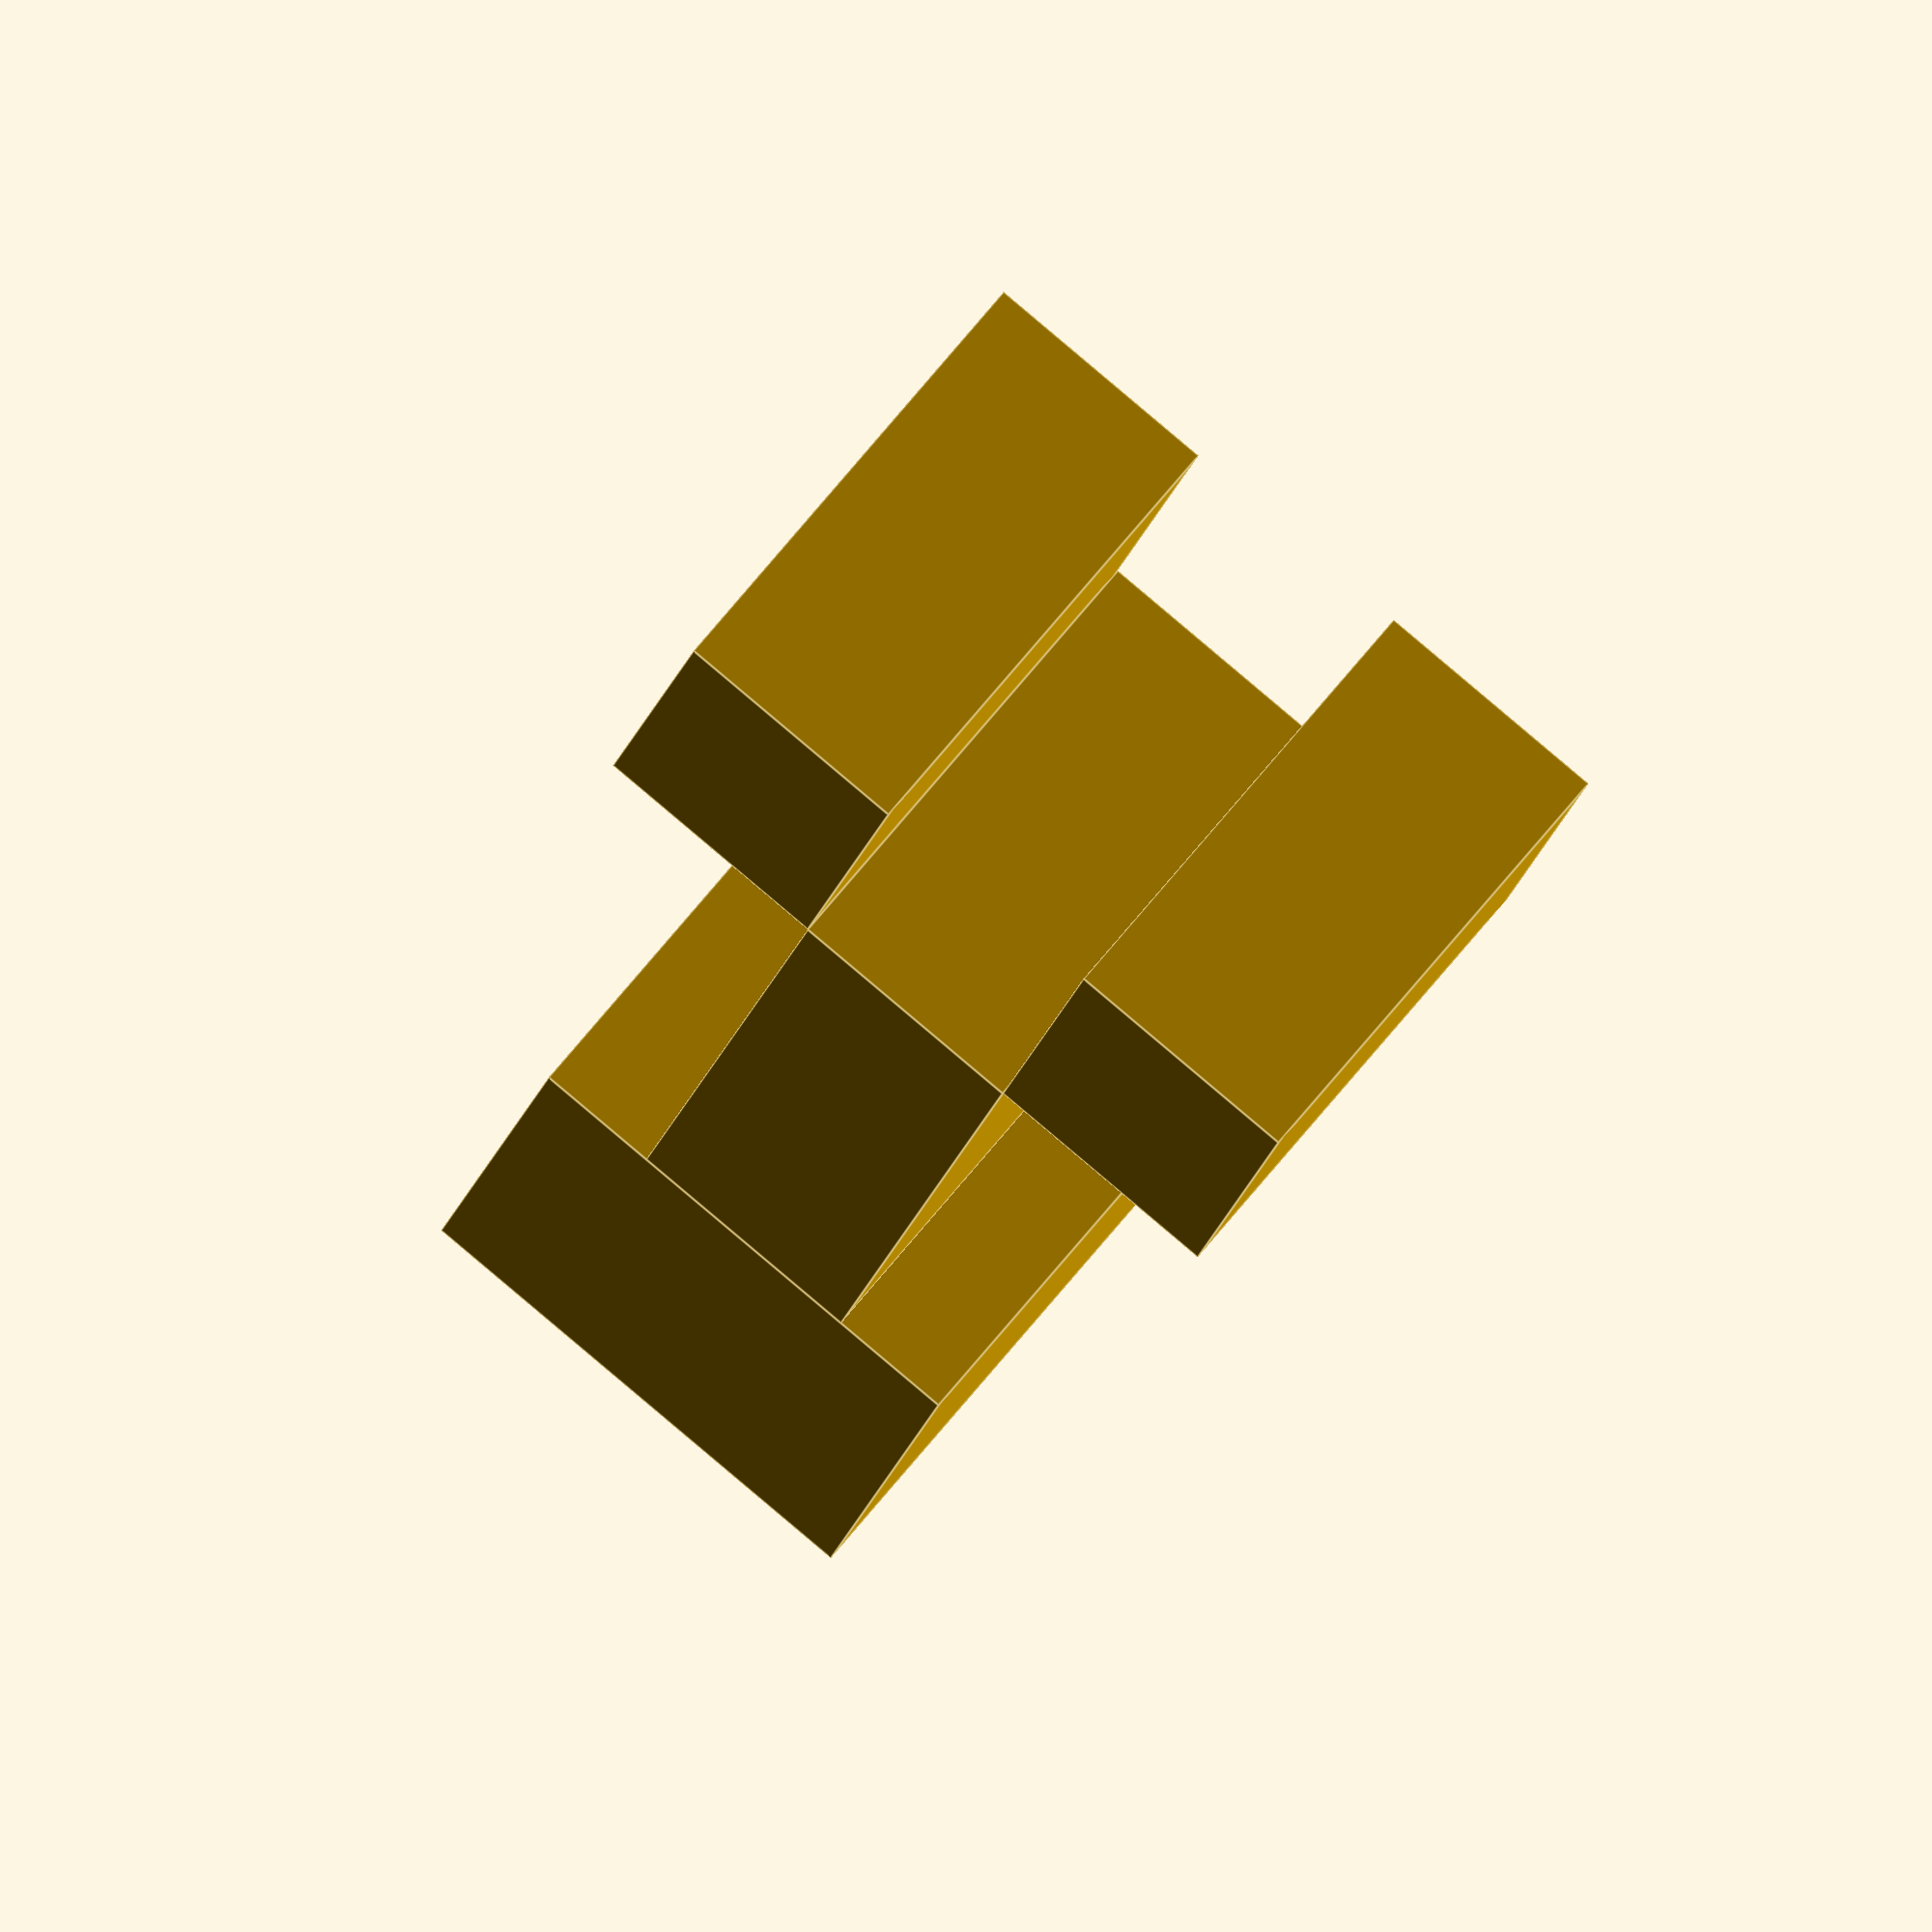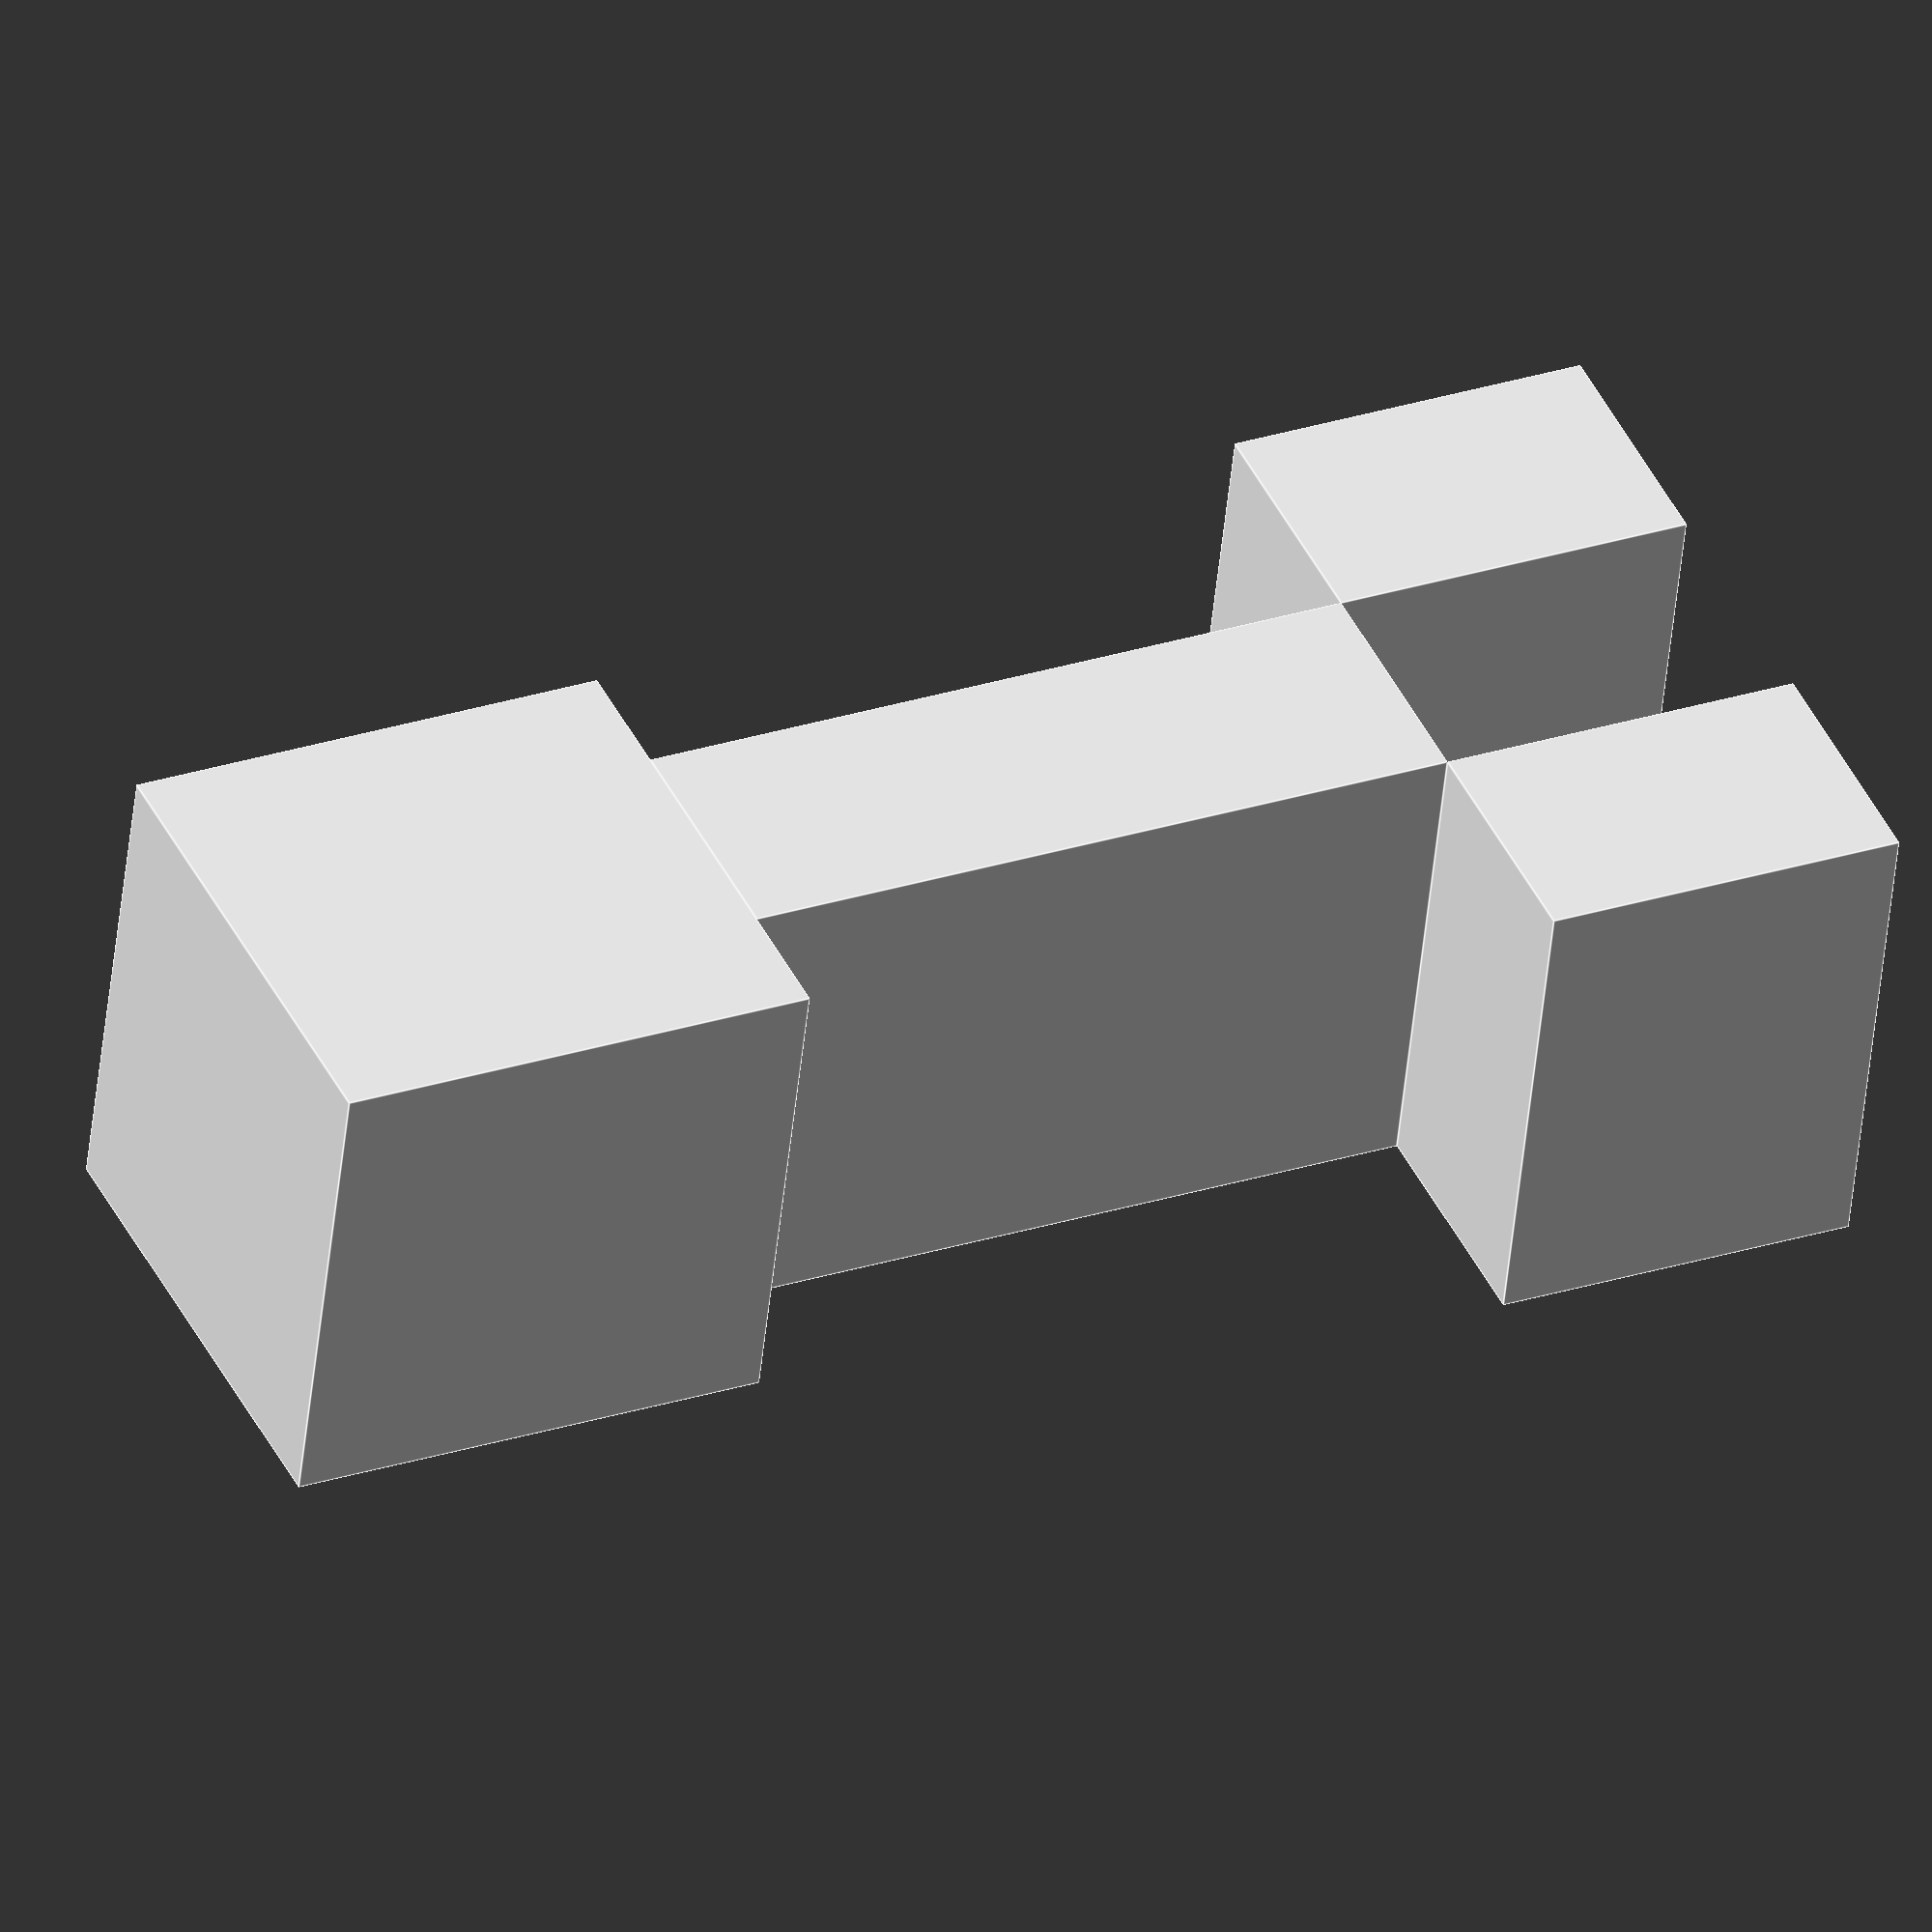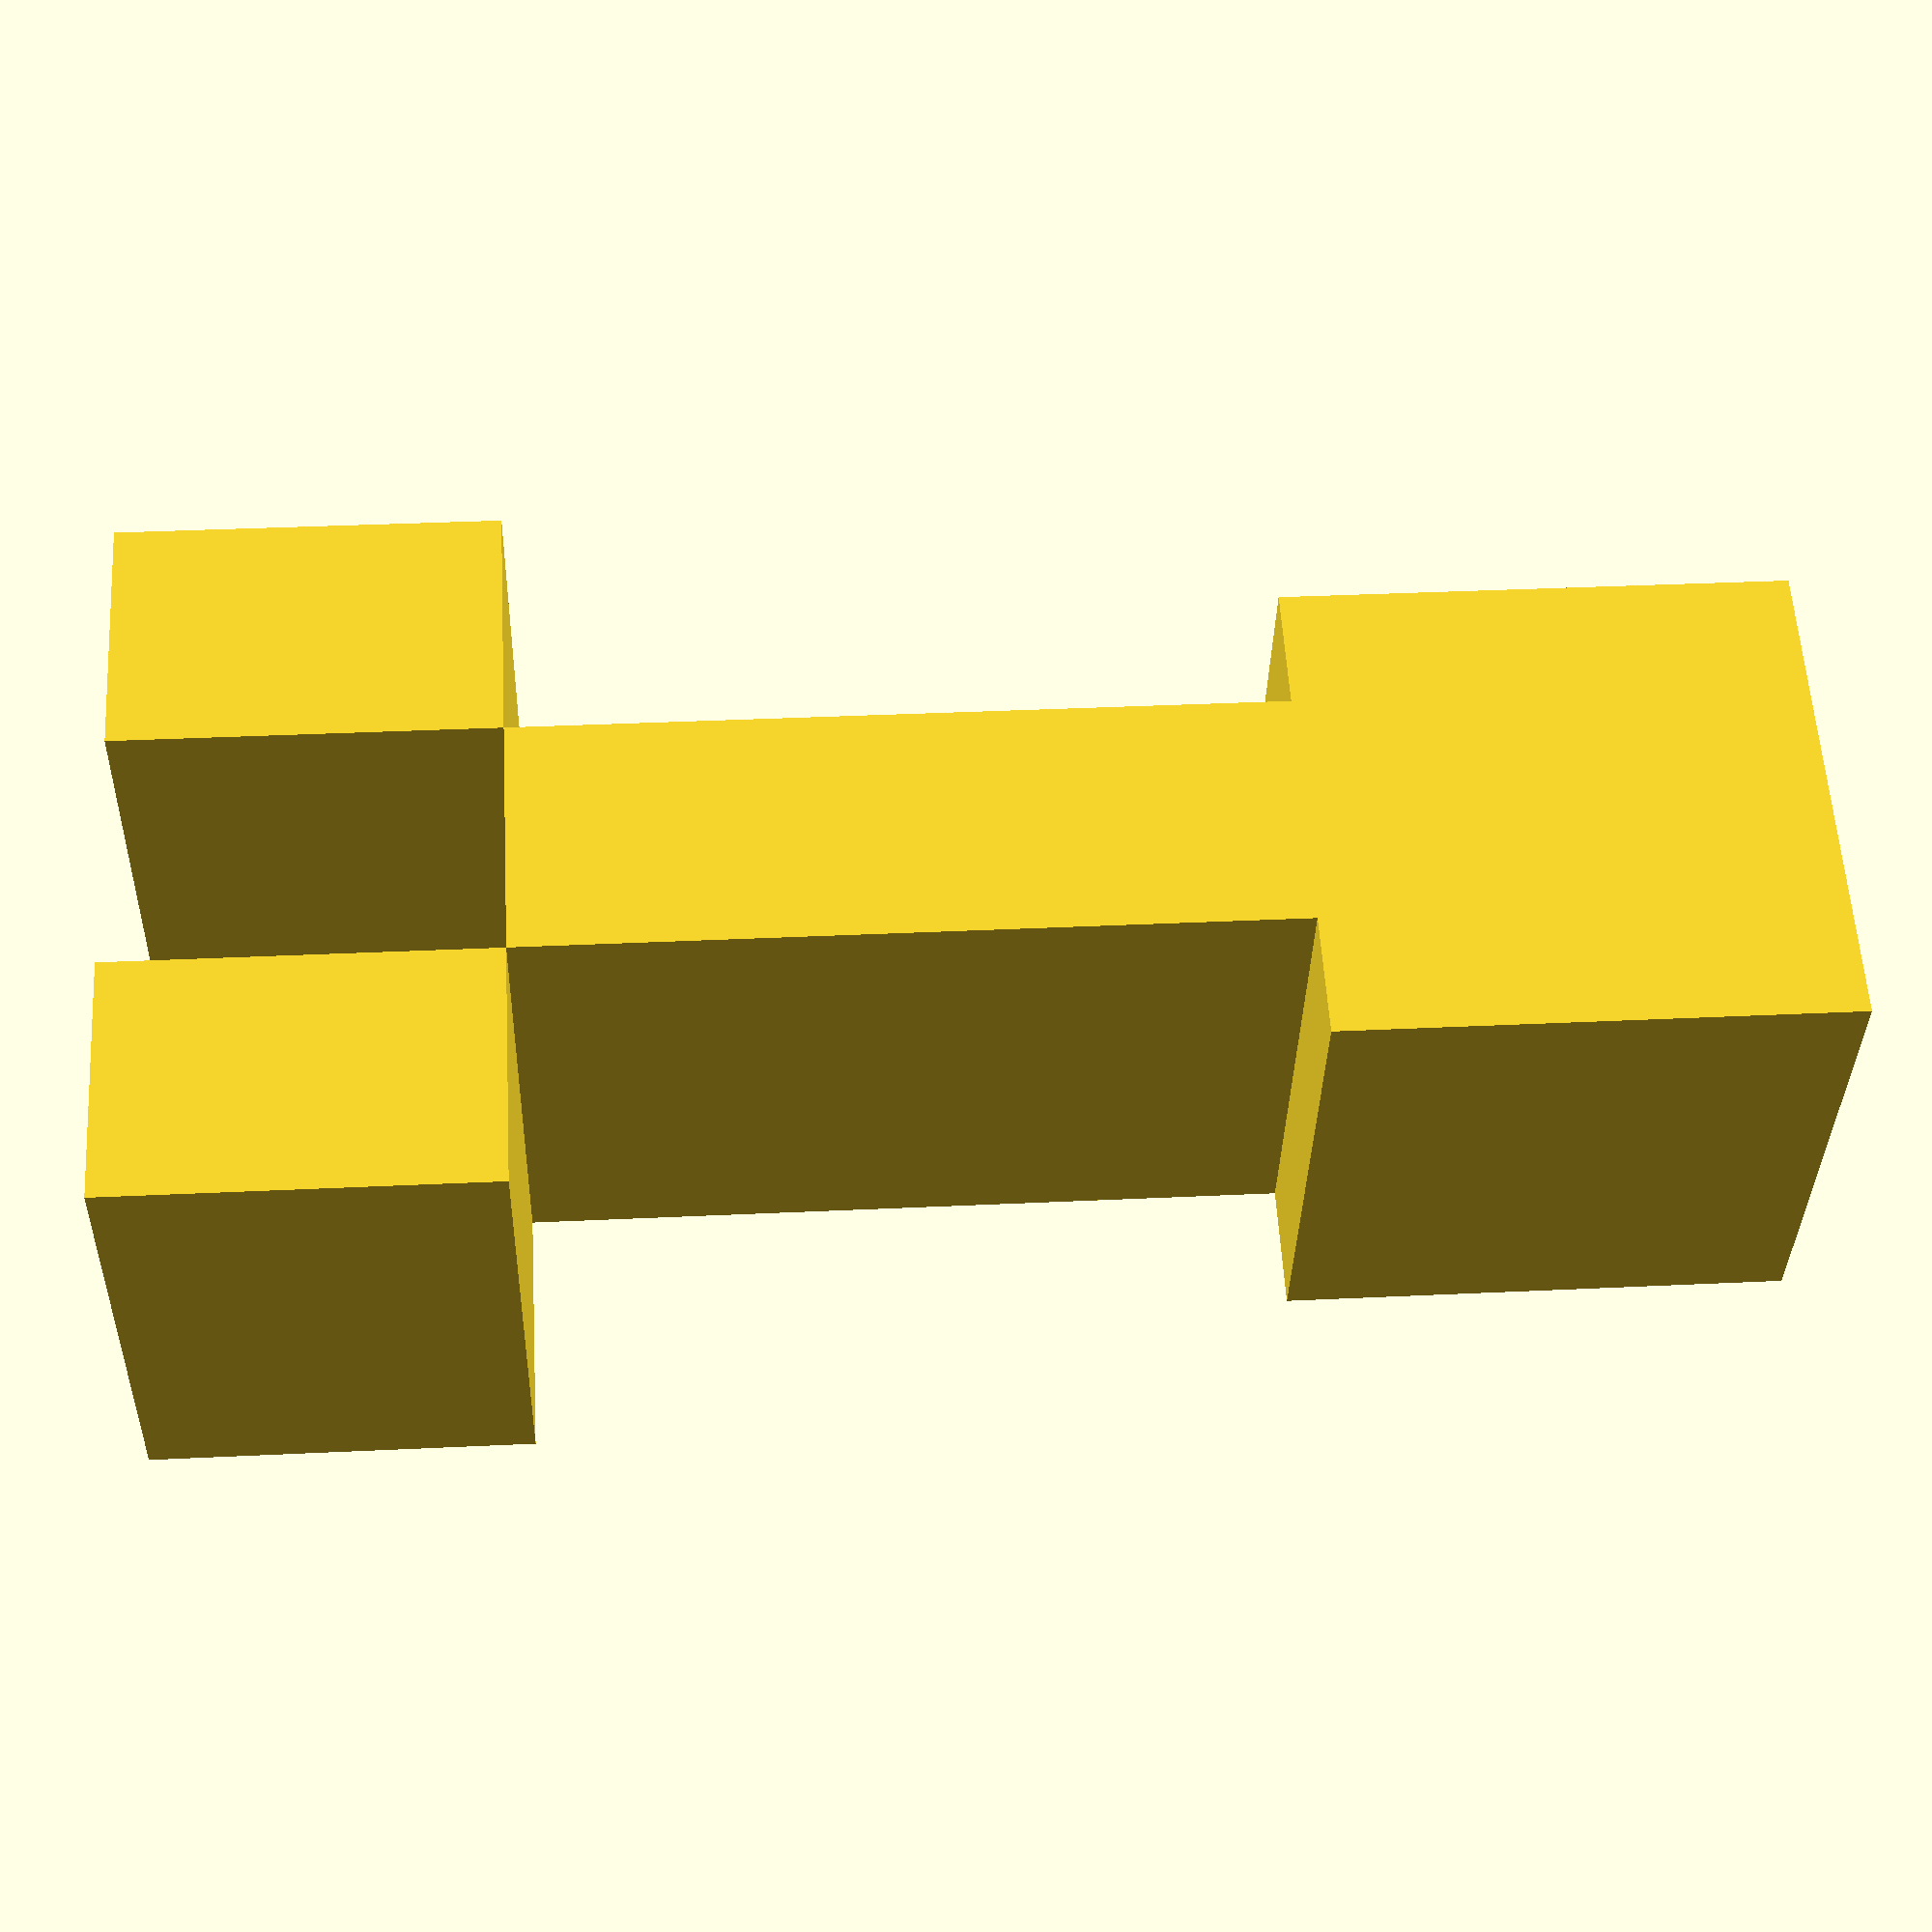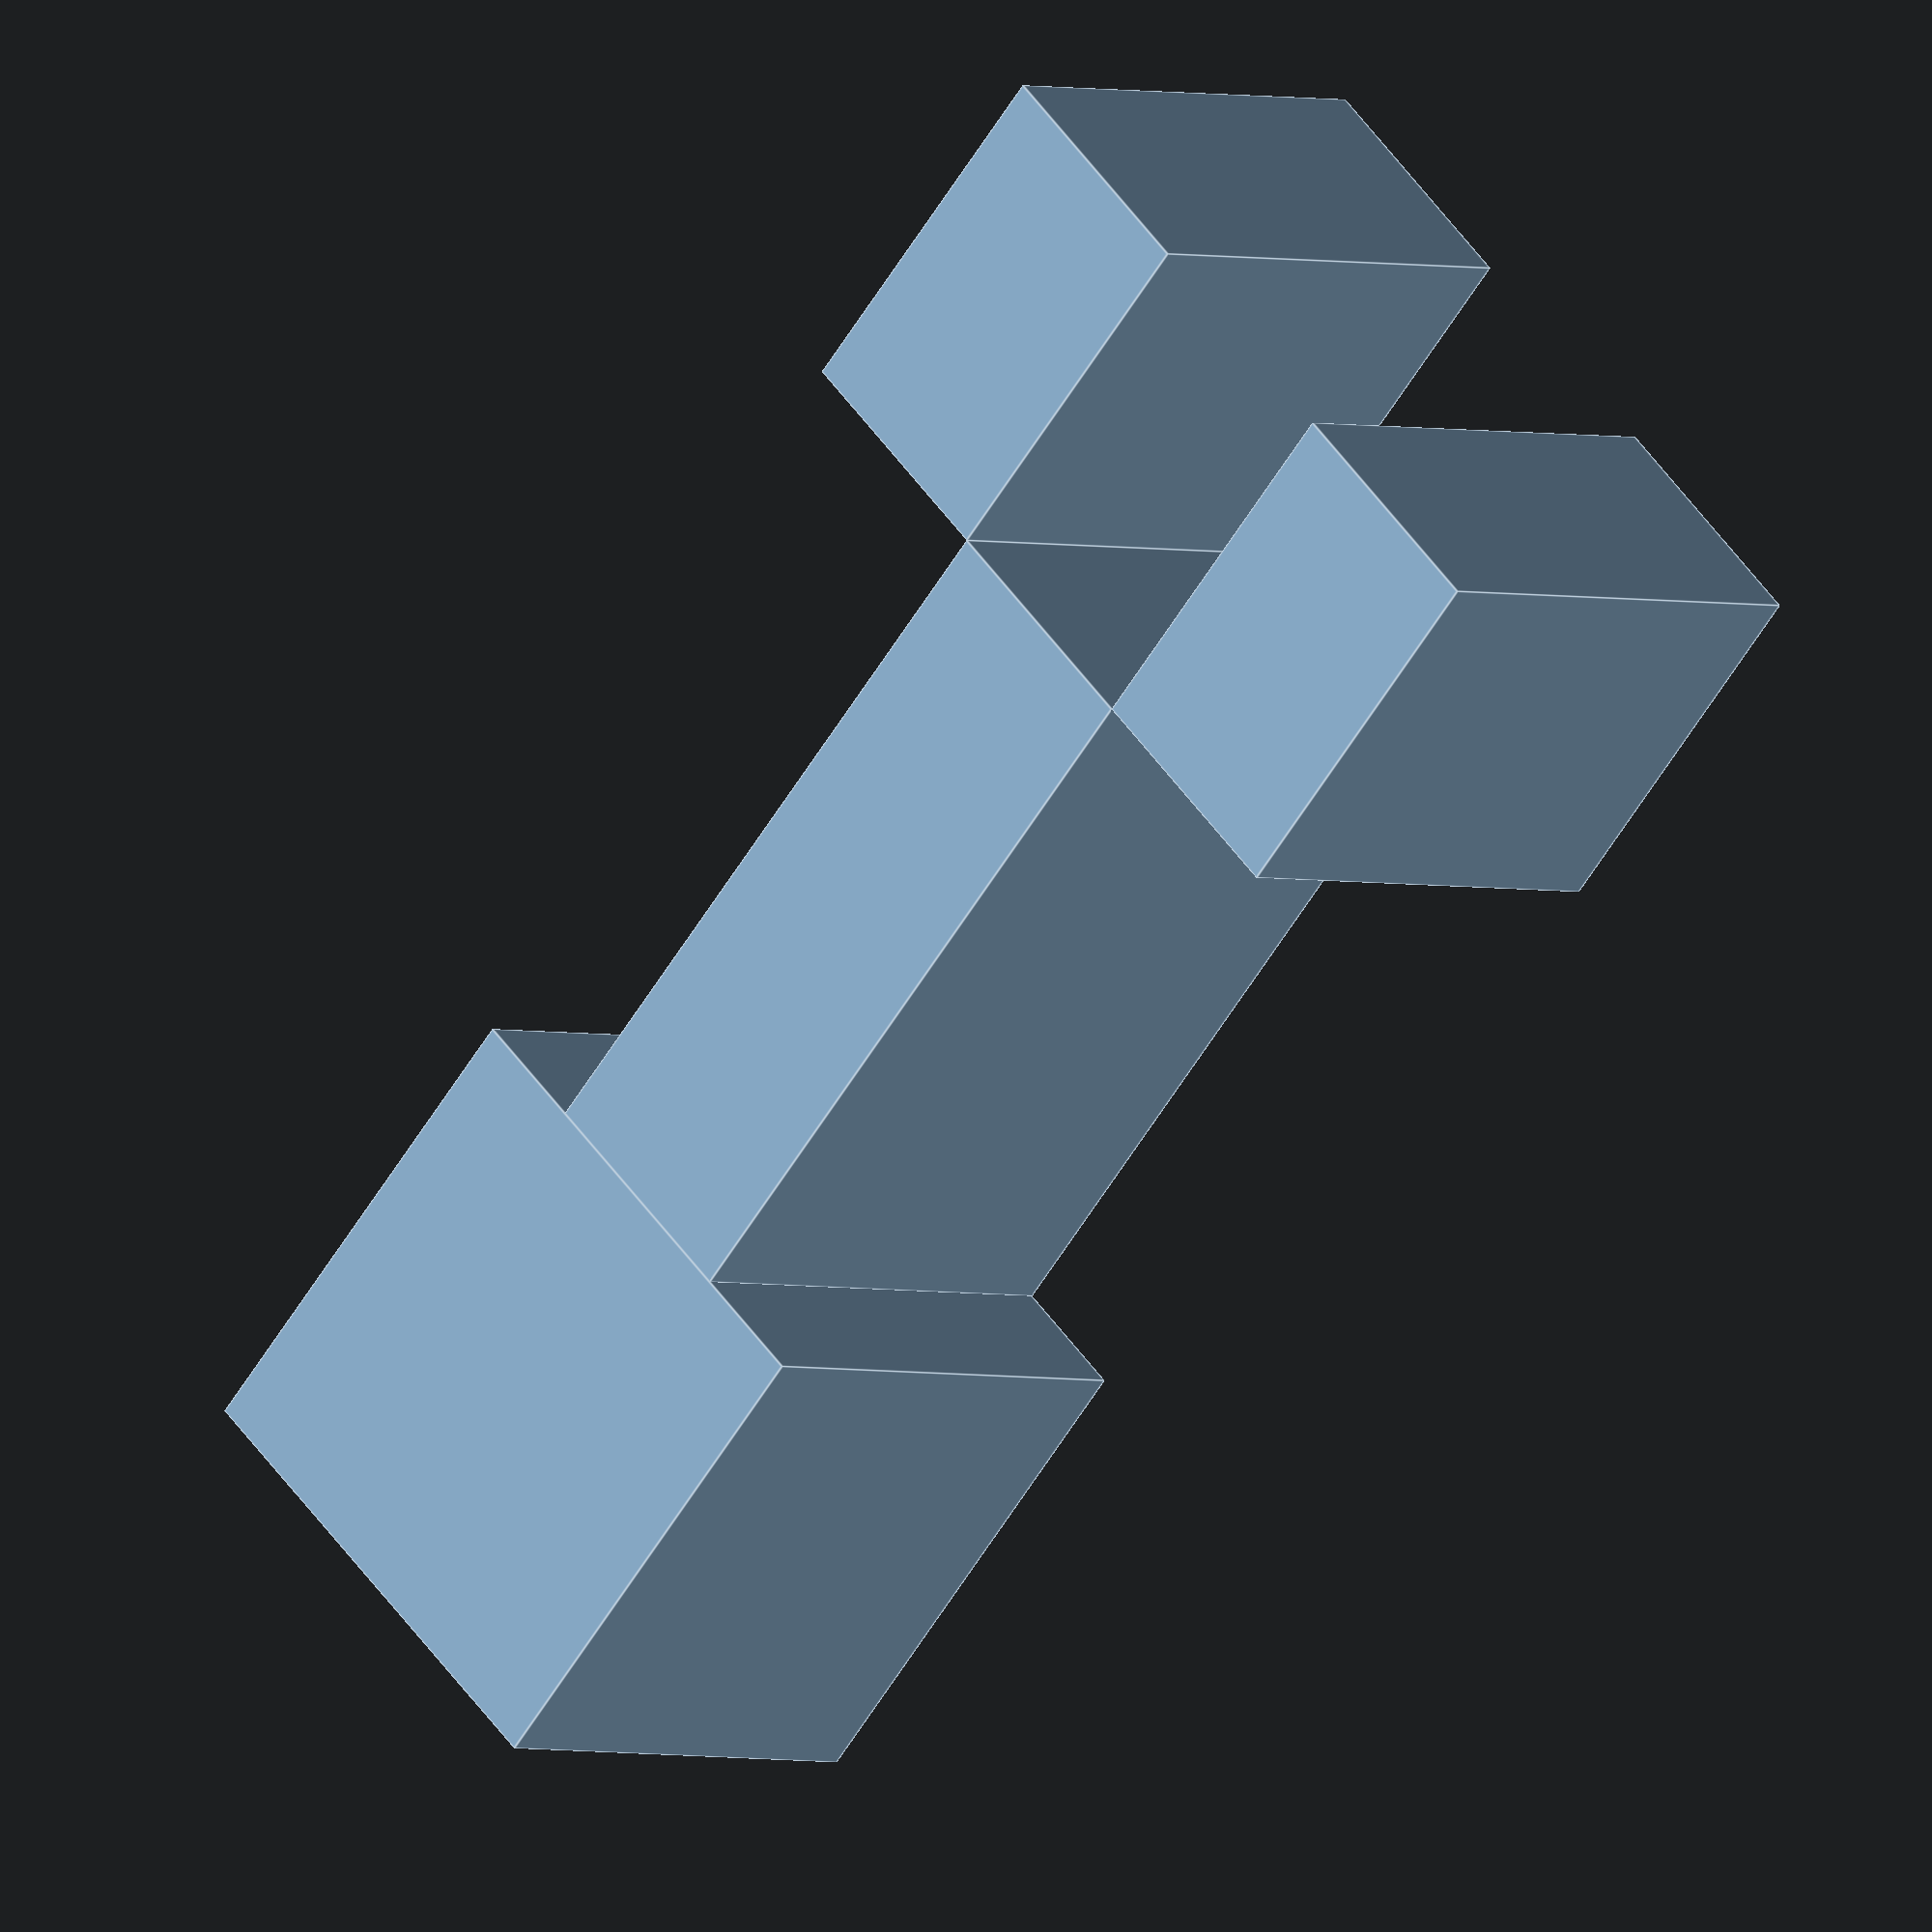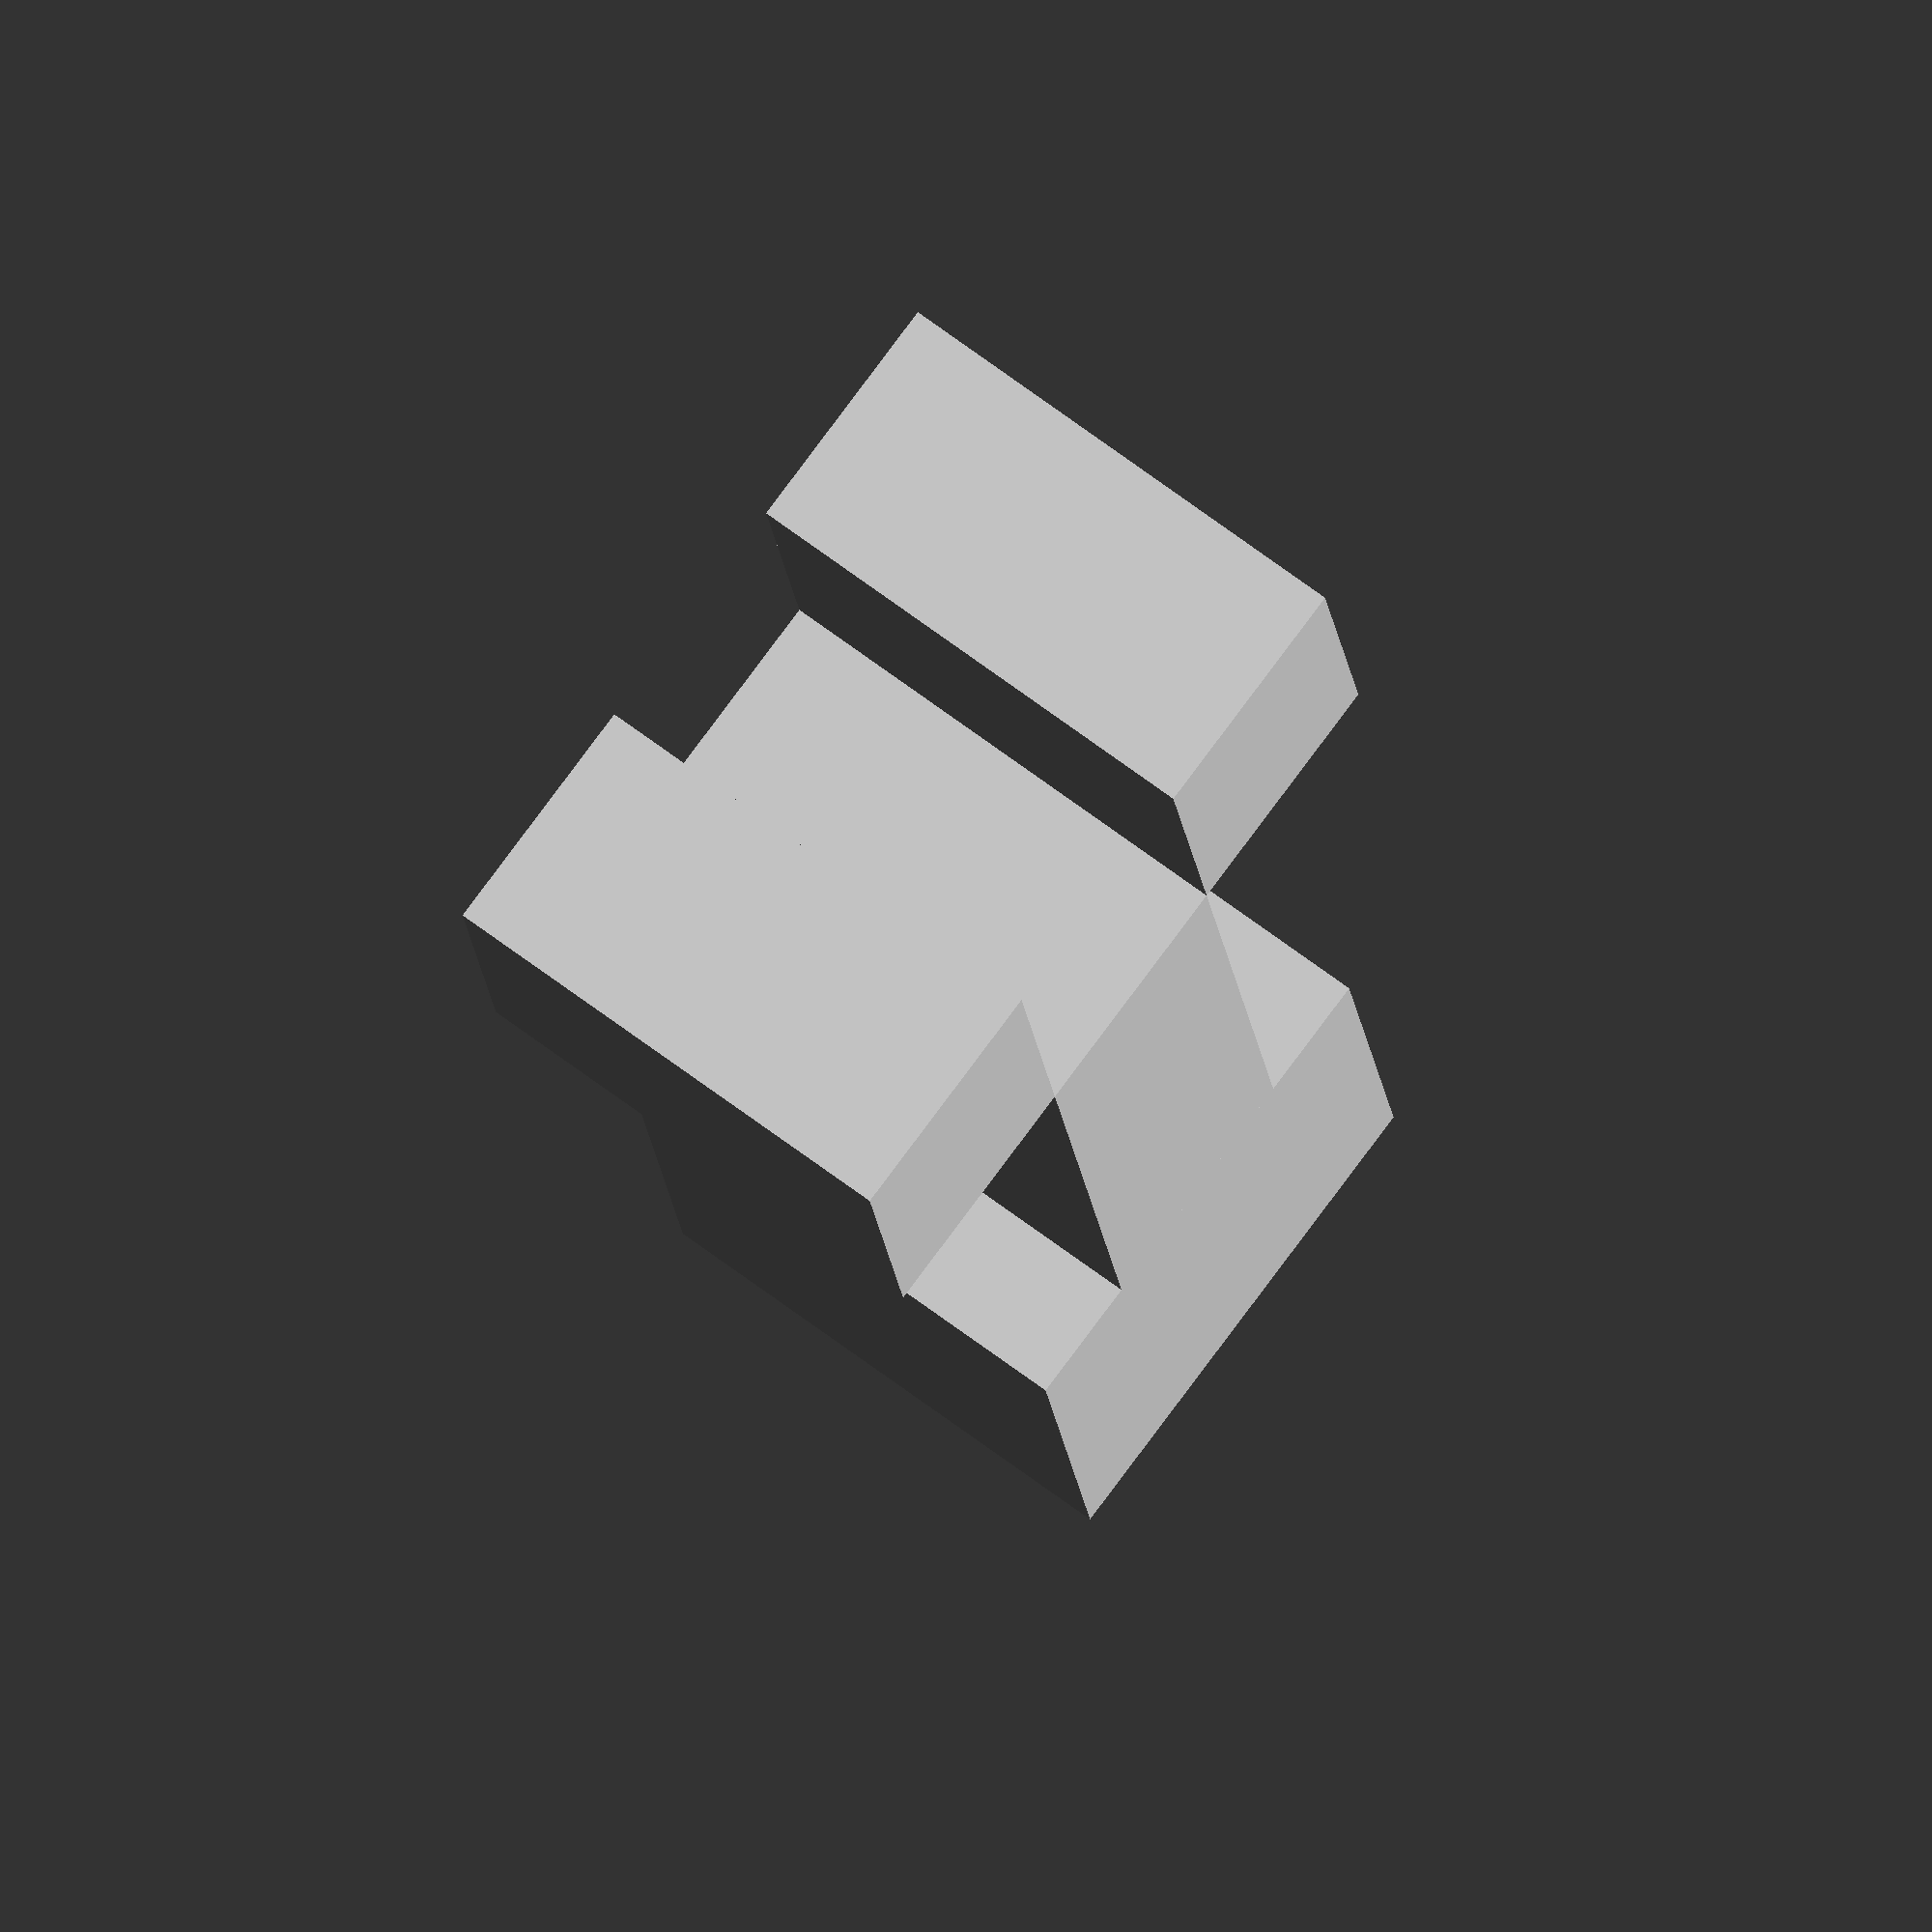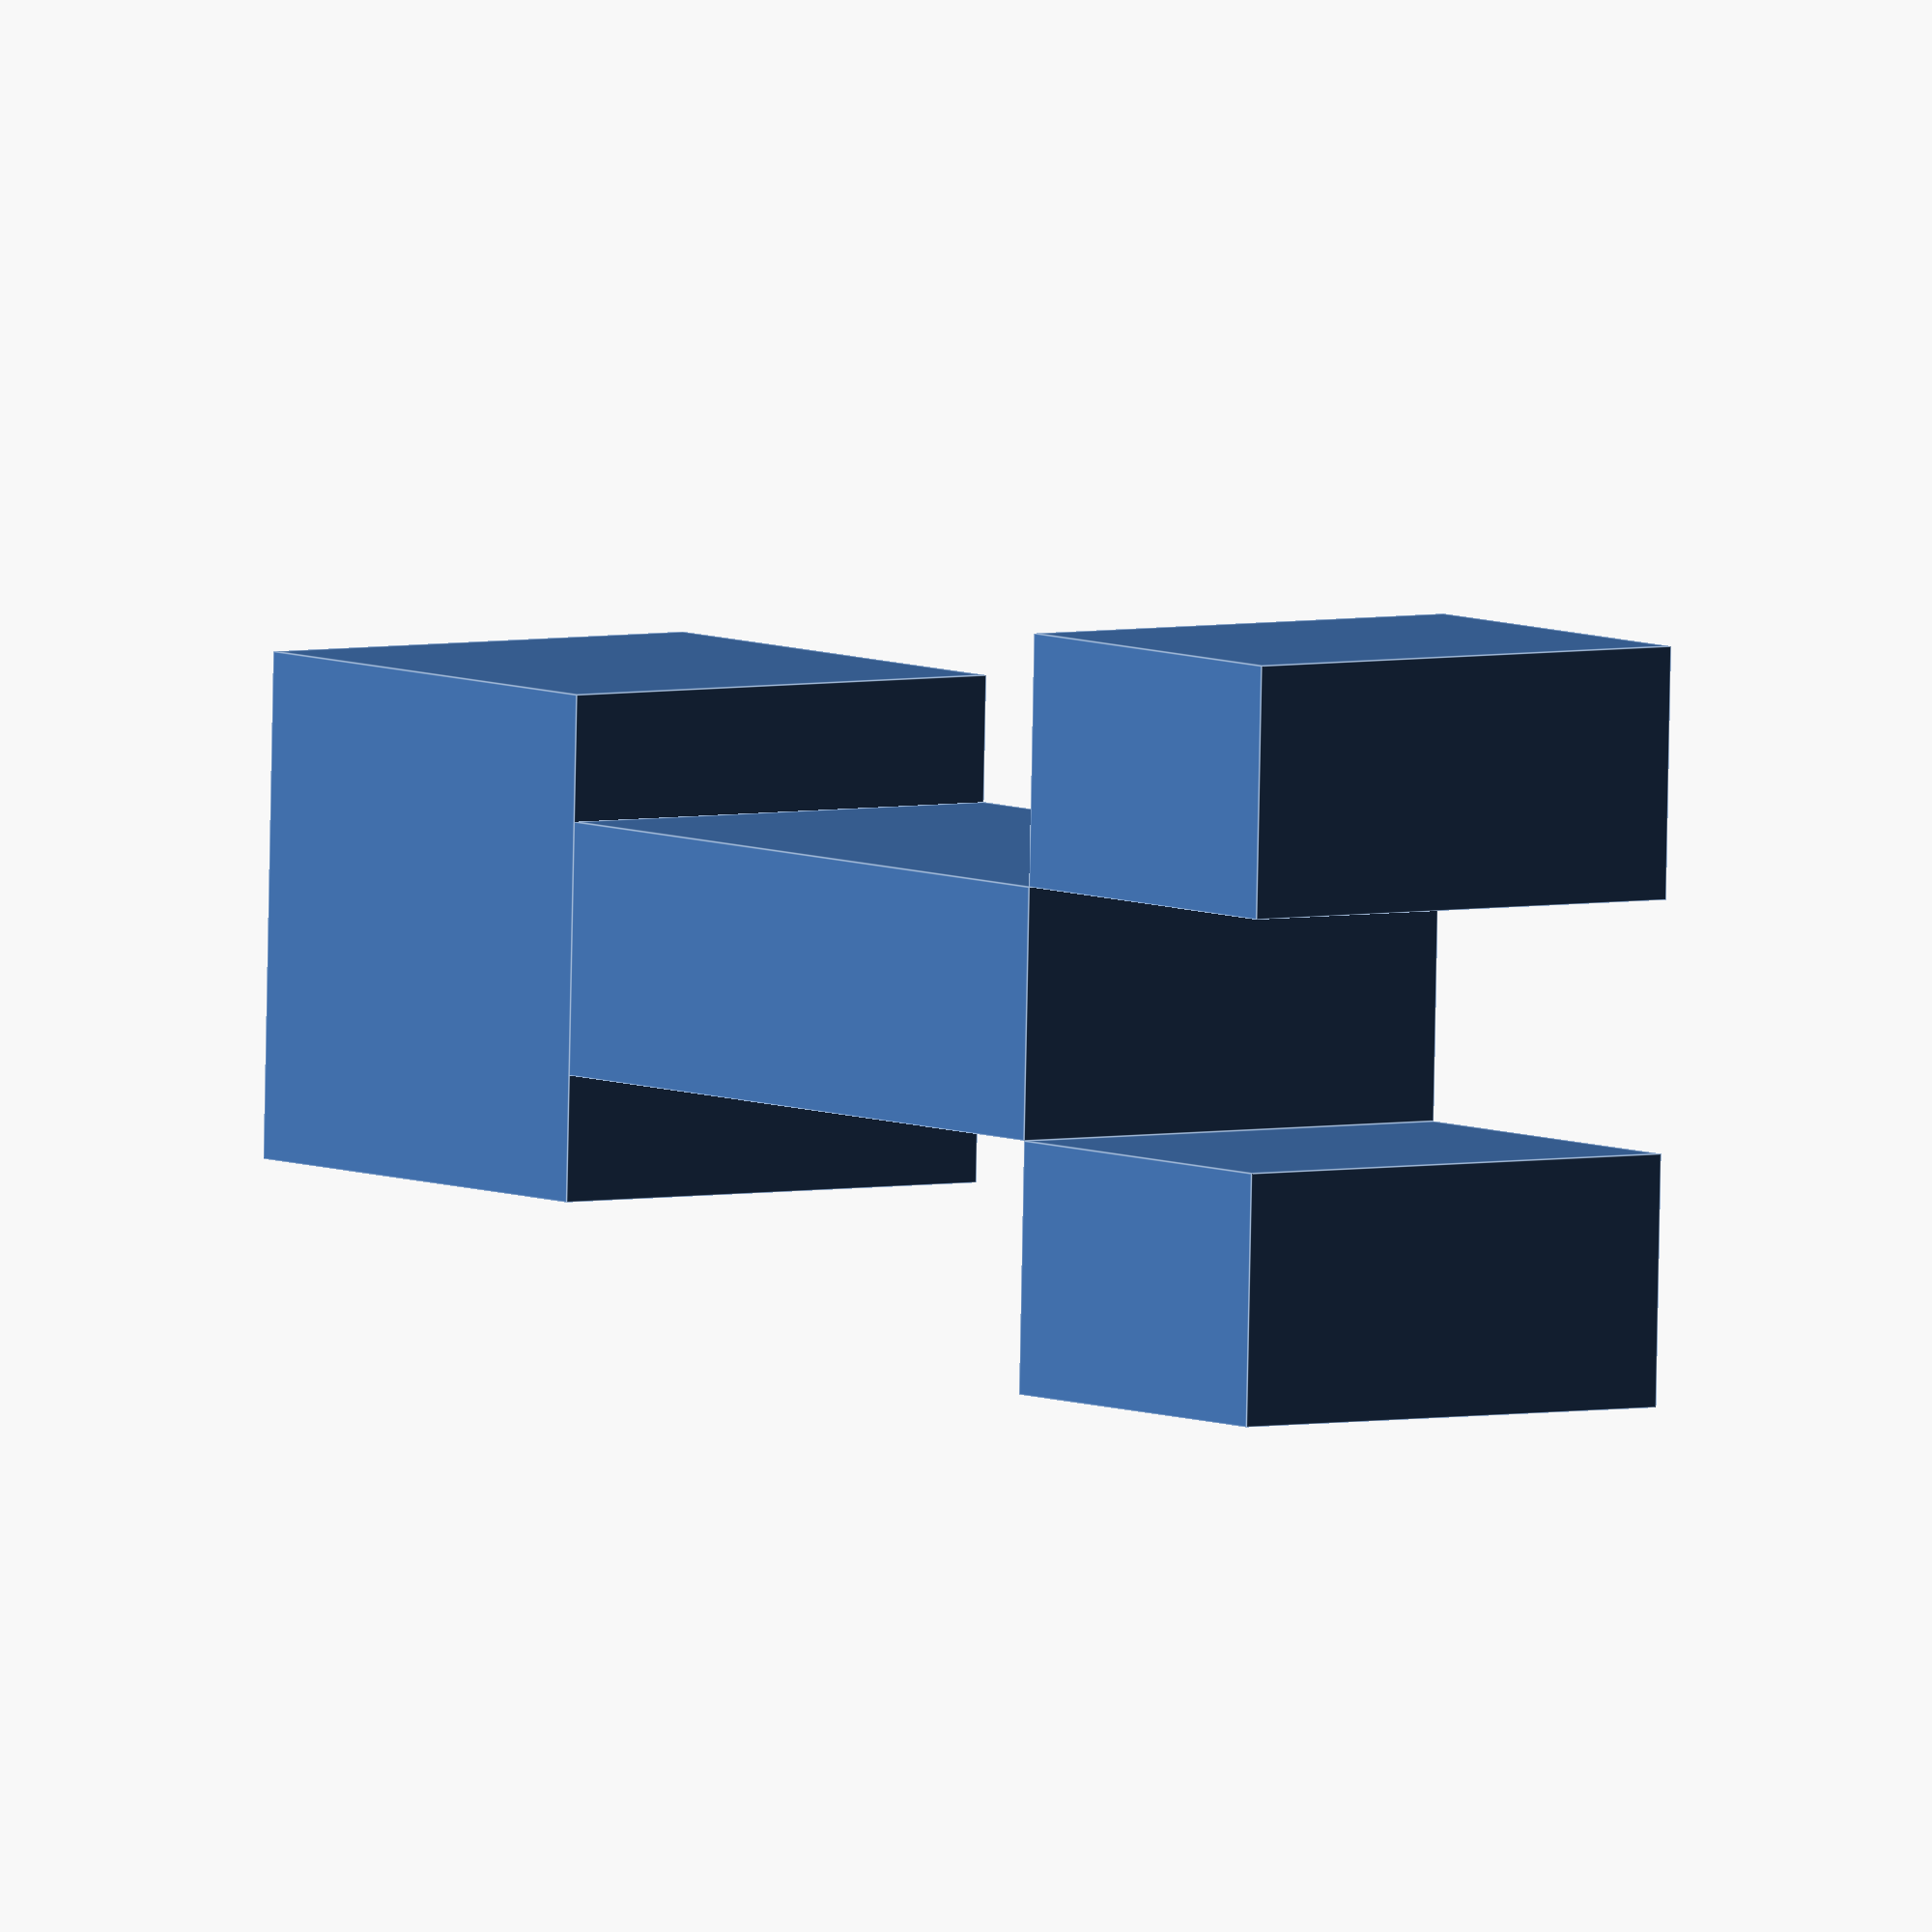
<openscad>
module creeper(size=1) {
    head_height = 4;
    body_height = 6;
    feet_height  = 3;
    union() {
        head(size, head_height, body_height, feet_height);
        body(size, head_height, body_height, feet_height);
        feet(size, head_height, body_height, feet_height);
    }
}

module head(size=1, head_height, body_height, feet_height) {
    translate([0, 2*size, (body_height+(feet_height+head_height)/2)*size]) cube([head_height*size, head_height*size, head_height*size], true); 
}

module body(size=1, head_height, body_height, feet_height) {
    translate([0, 2*size, (feet_height+body_height)/2*size]) cube([4*size, 2*size, body_height*size], true);
}

module feet(size=1, head_height, body_height, feet_height) {
    union() {
        translate([0, 0     , 0]) foot(size, feet_height);
        translate([0, 4*size, 0]) foot(size, feet_height);
    }
}

module foot(size=1, foot_height) {
    cube([4*size, 2*size, foot_height*size], true);
}

creeper(size=5);
</openscad>
<views>
elev=17.9 azim=51.5 roll=167.8 proj=o view=edges
elev=331.4 azim=283.4 roll=64.6 proj=o view=edges
elev=326.4 azim=66.9 roll=266.2 proj=p view=solid
elev=241.7 azim=221.9 roll=31.7 proj=o view=edges
elev=14.7 azim=143.3 roll=185.0 proj=o view=wireframe
elev=353.9 azim=358.6 roll=143.5 proj=o view=edges
</views>
